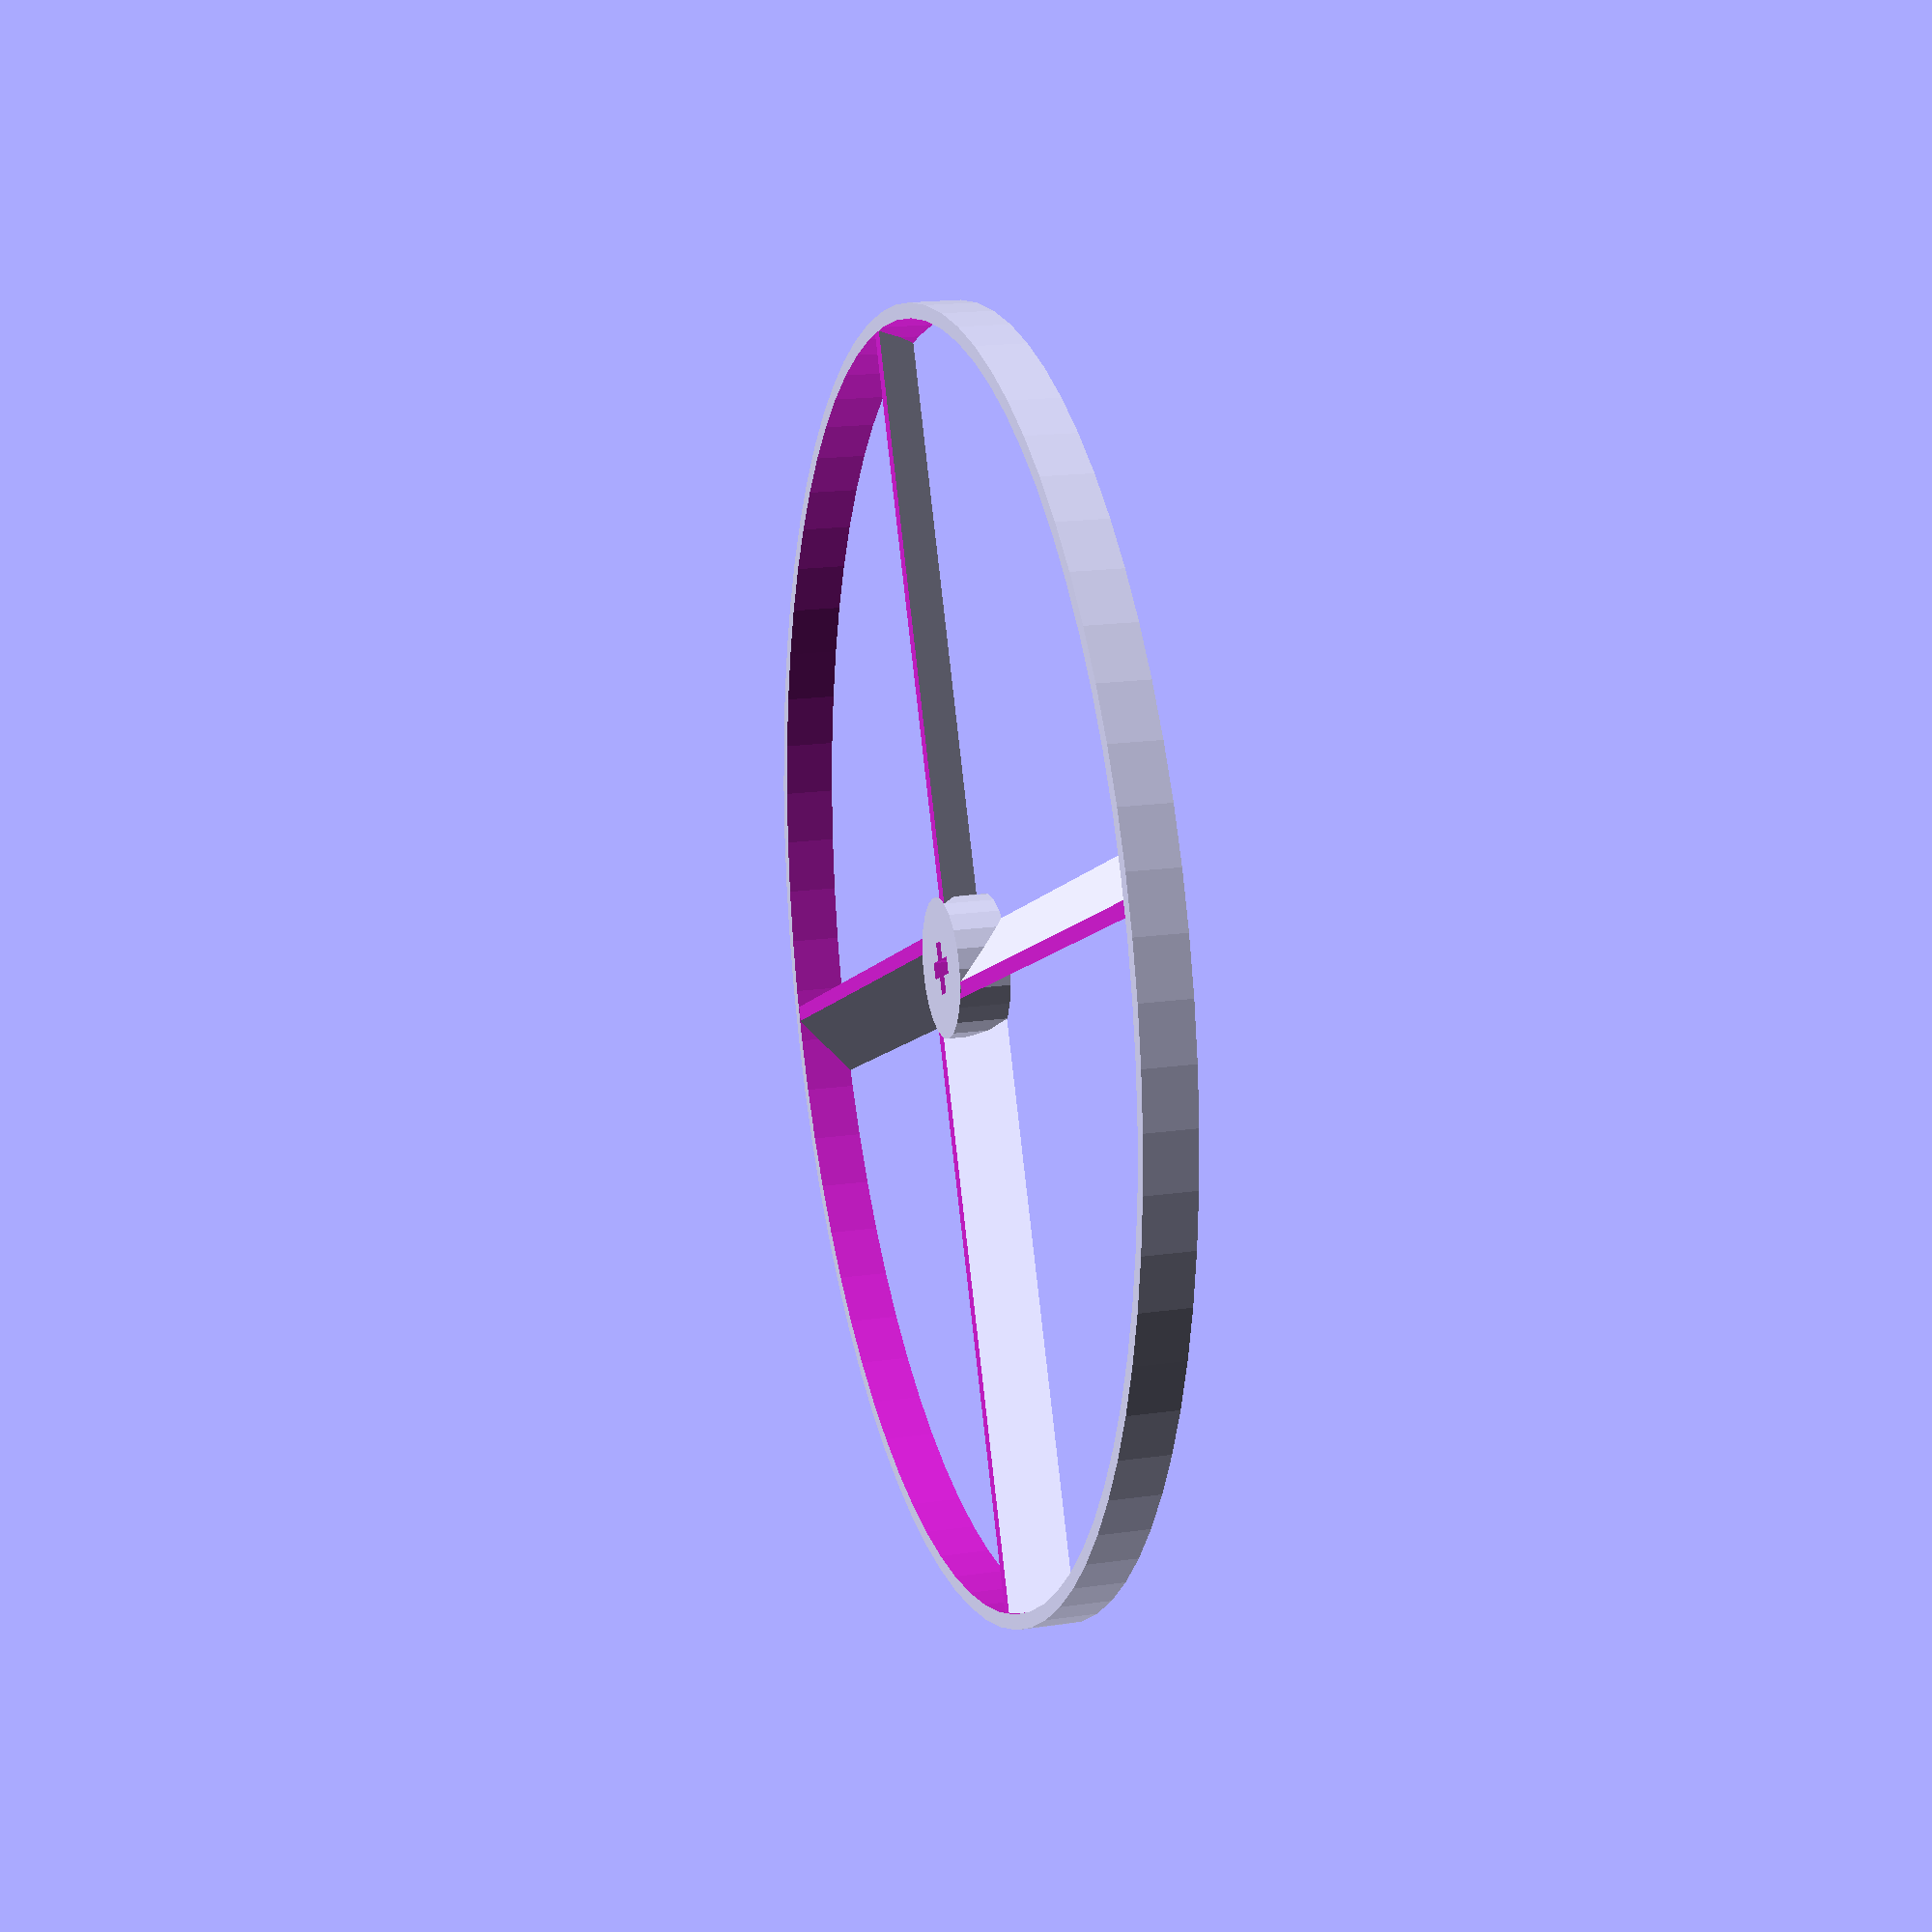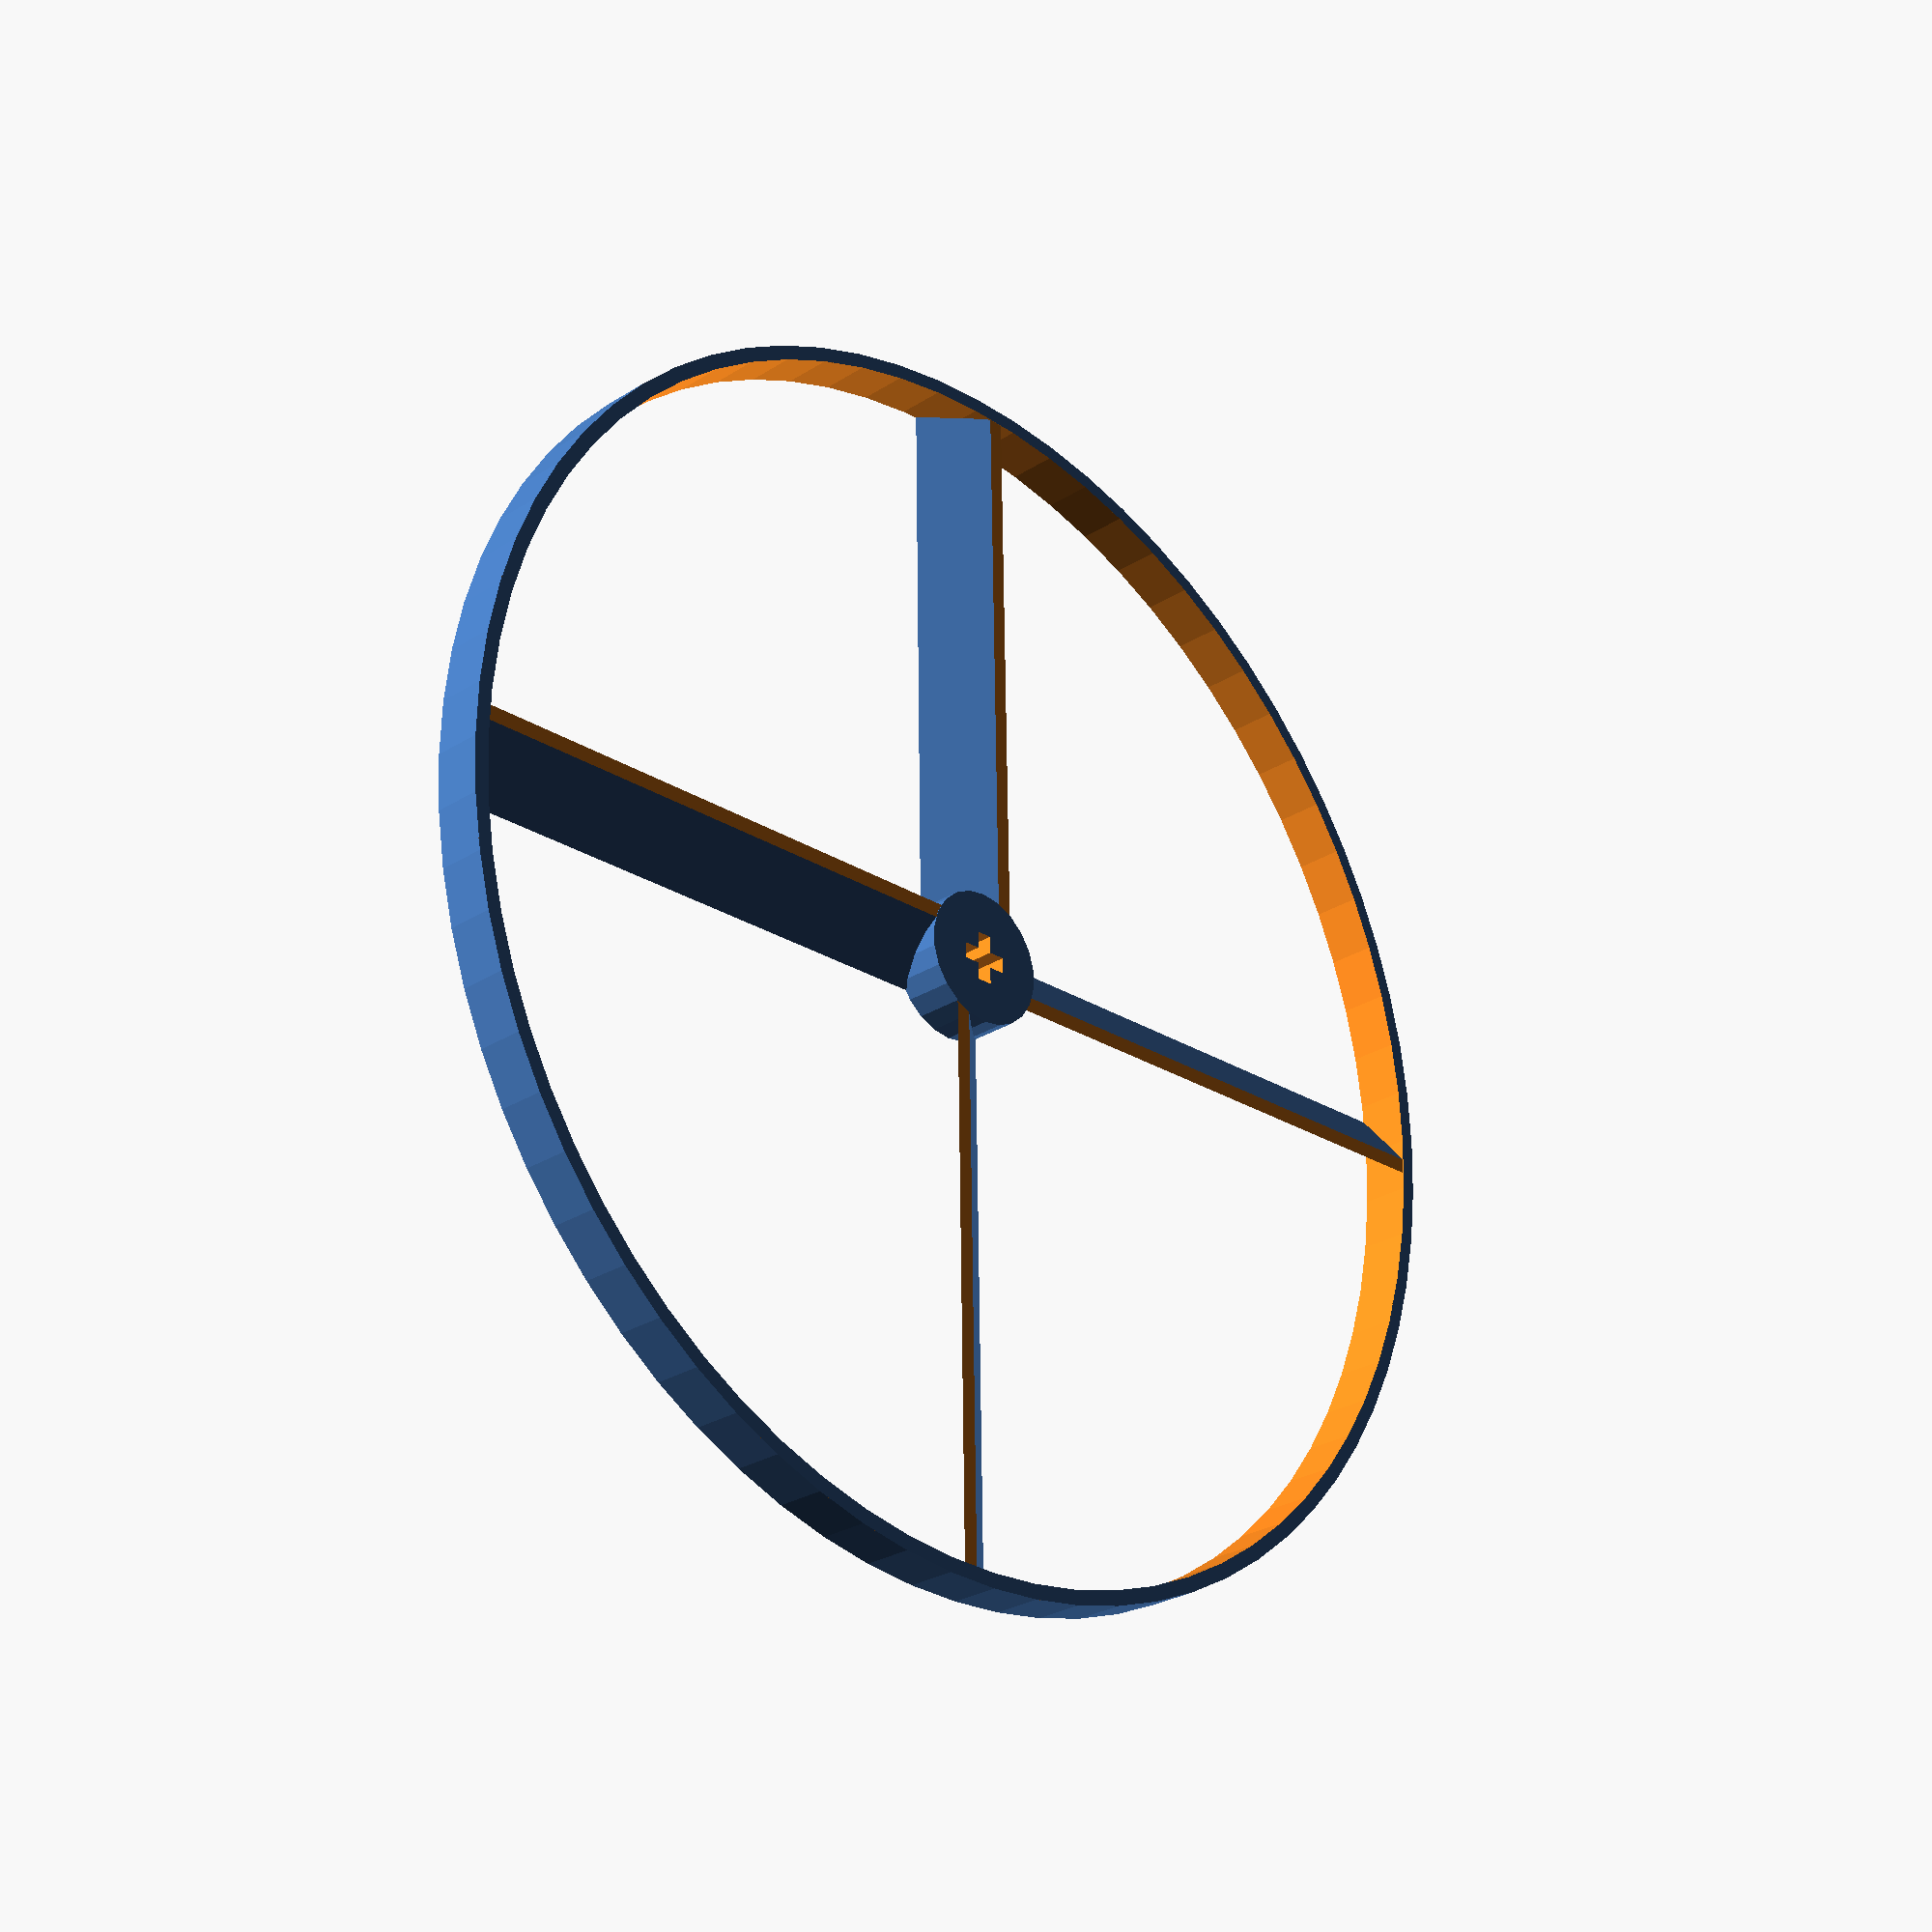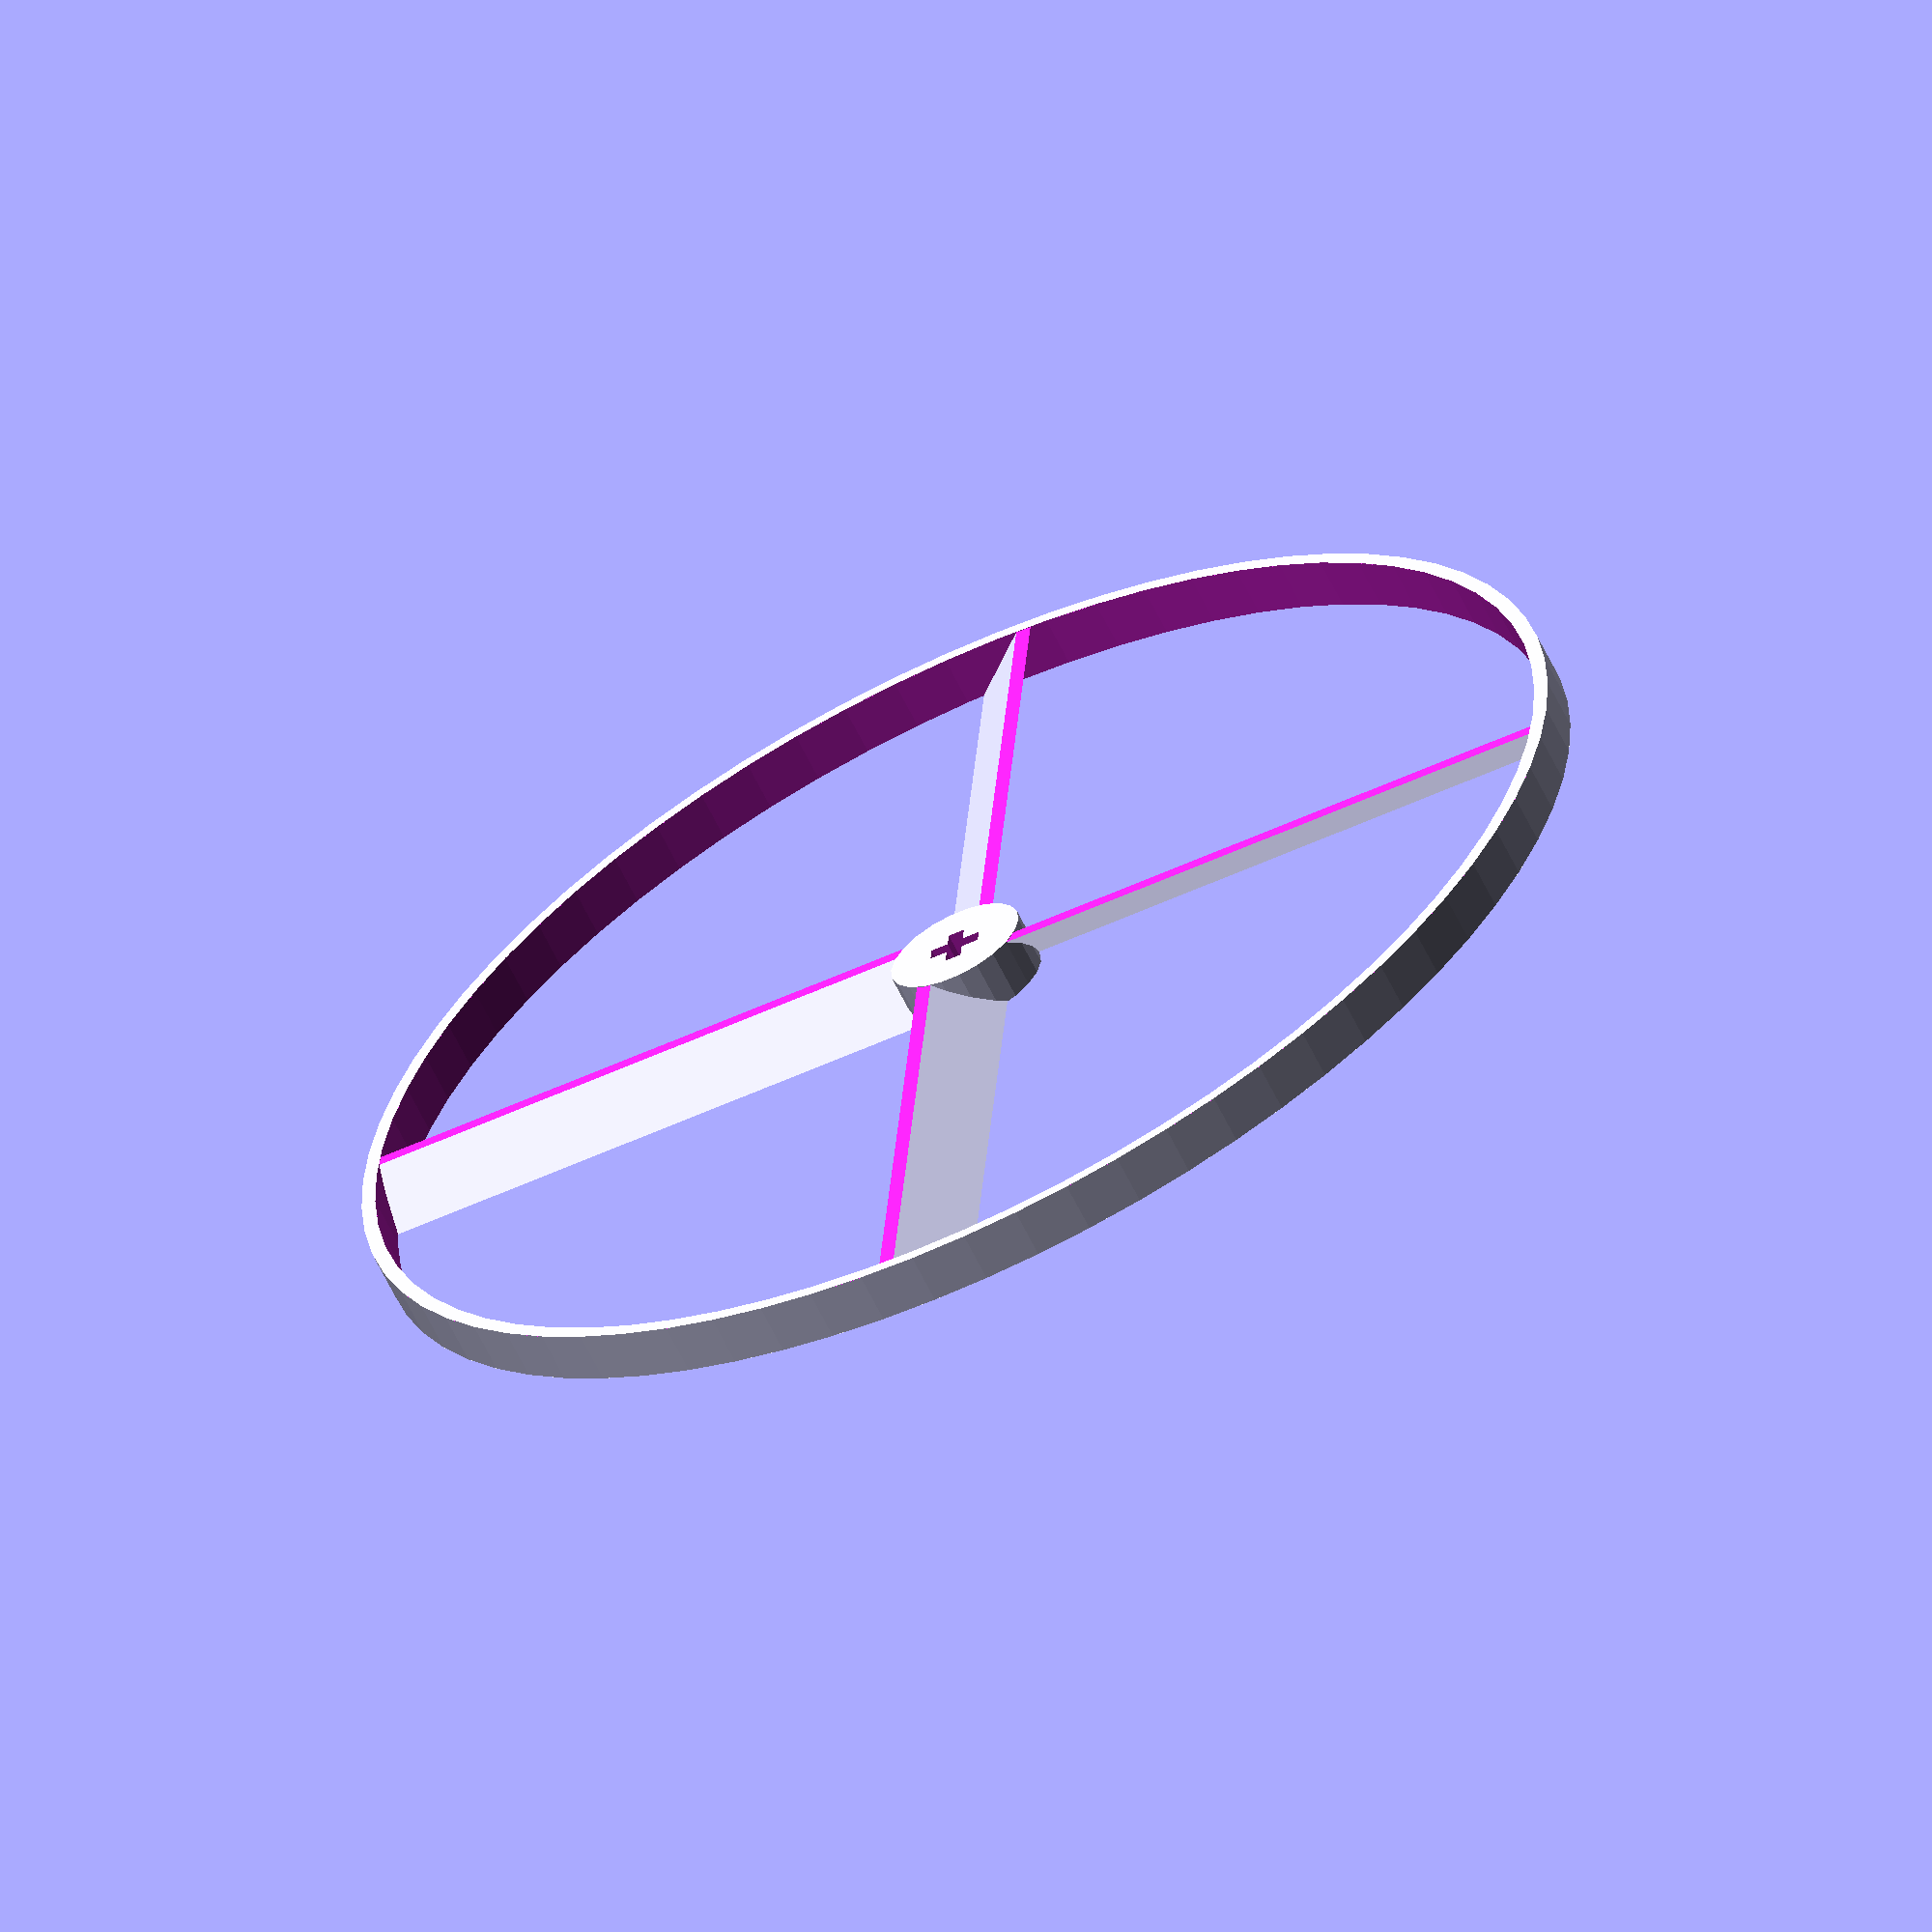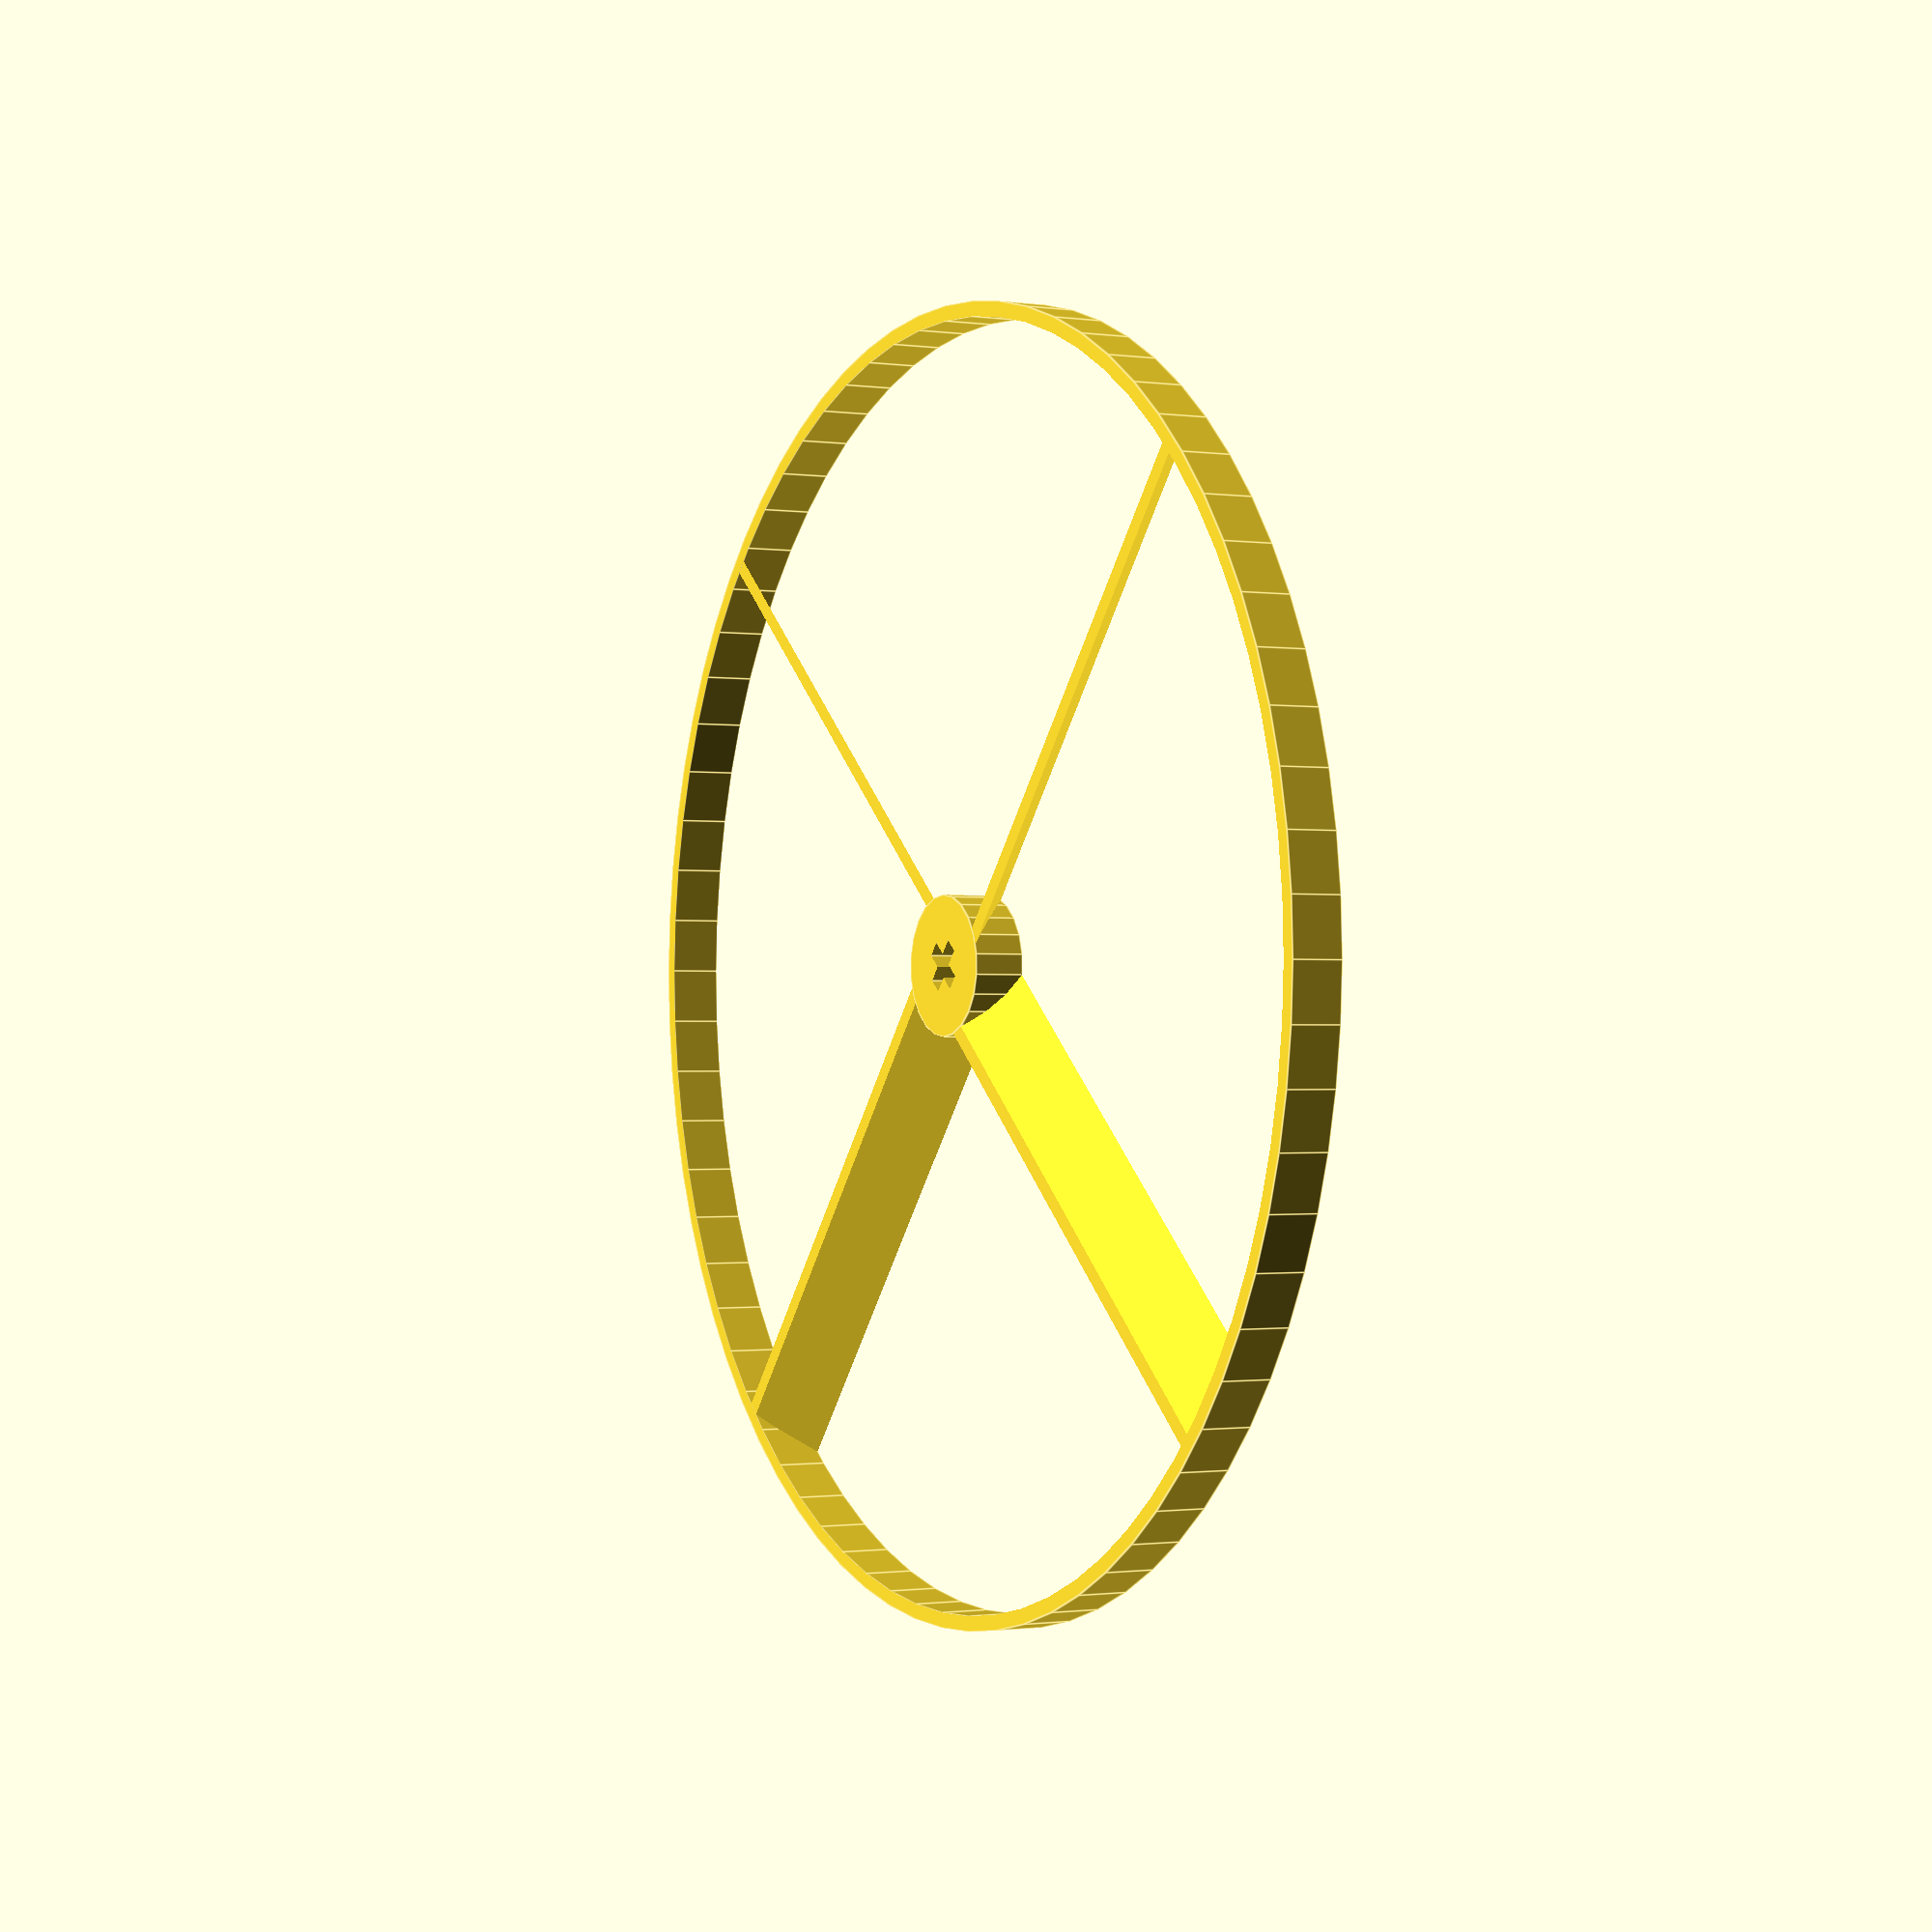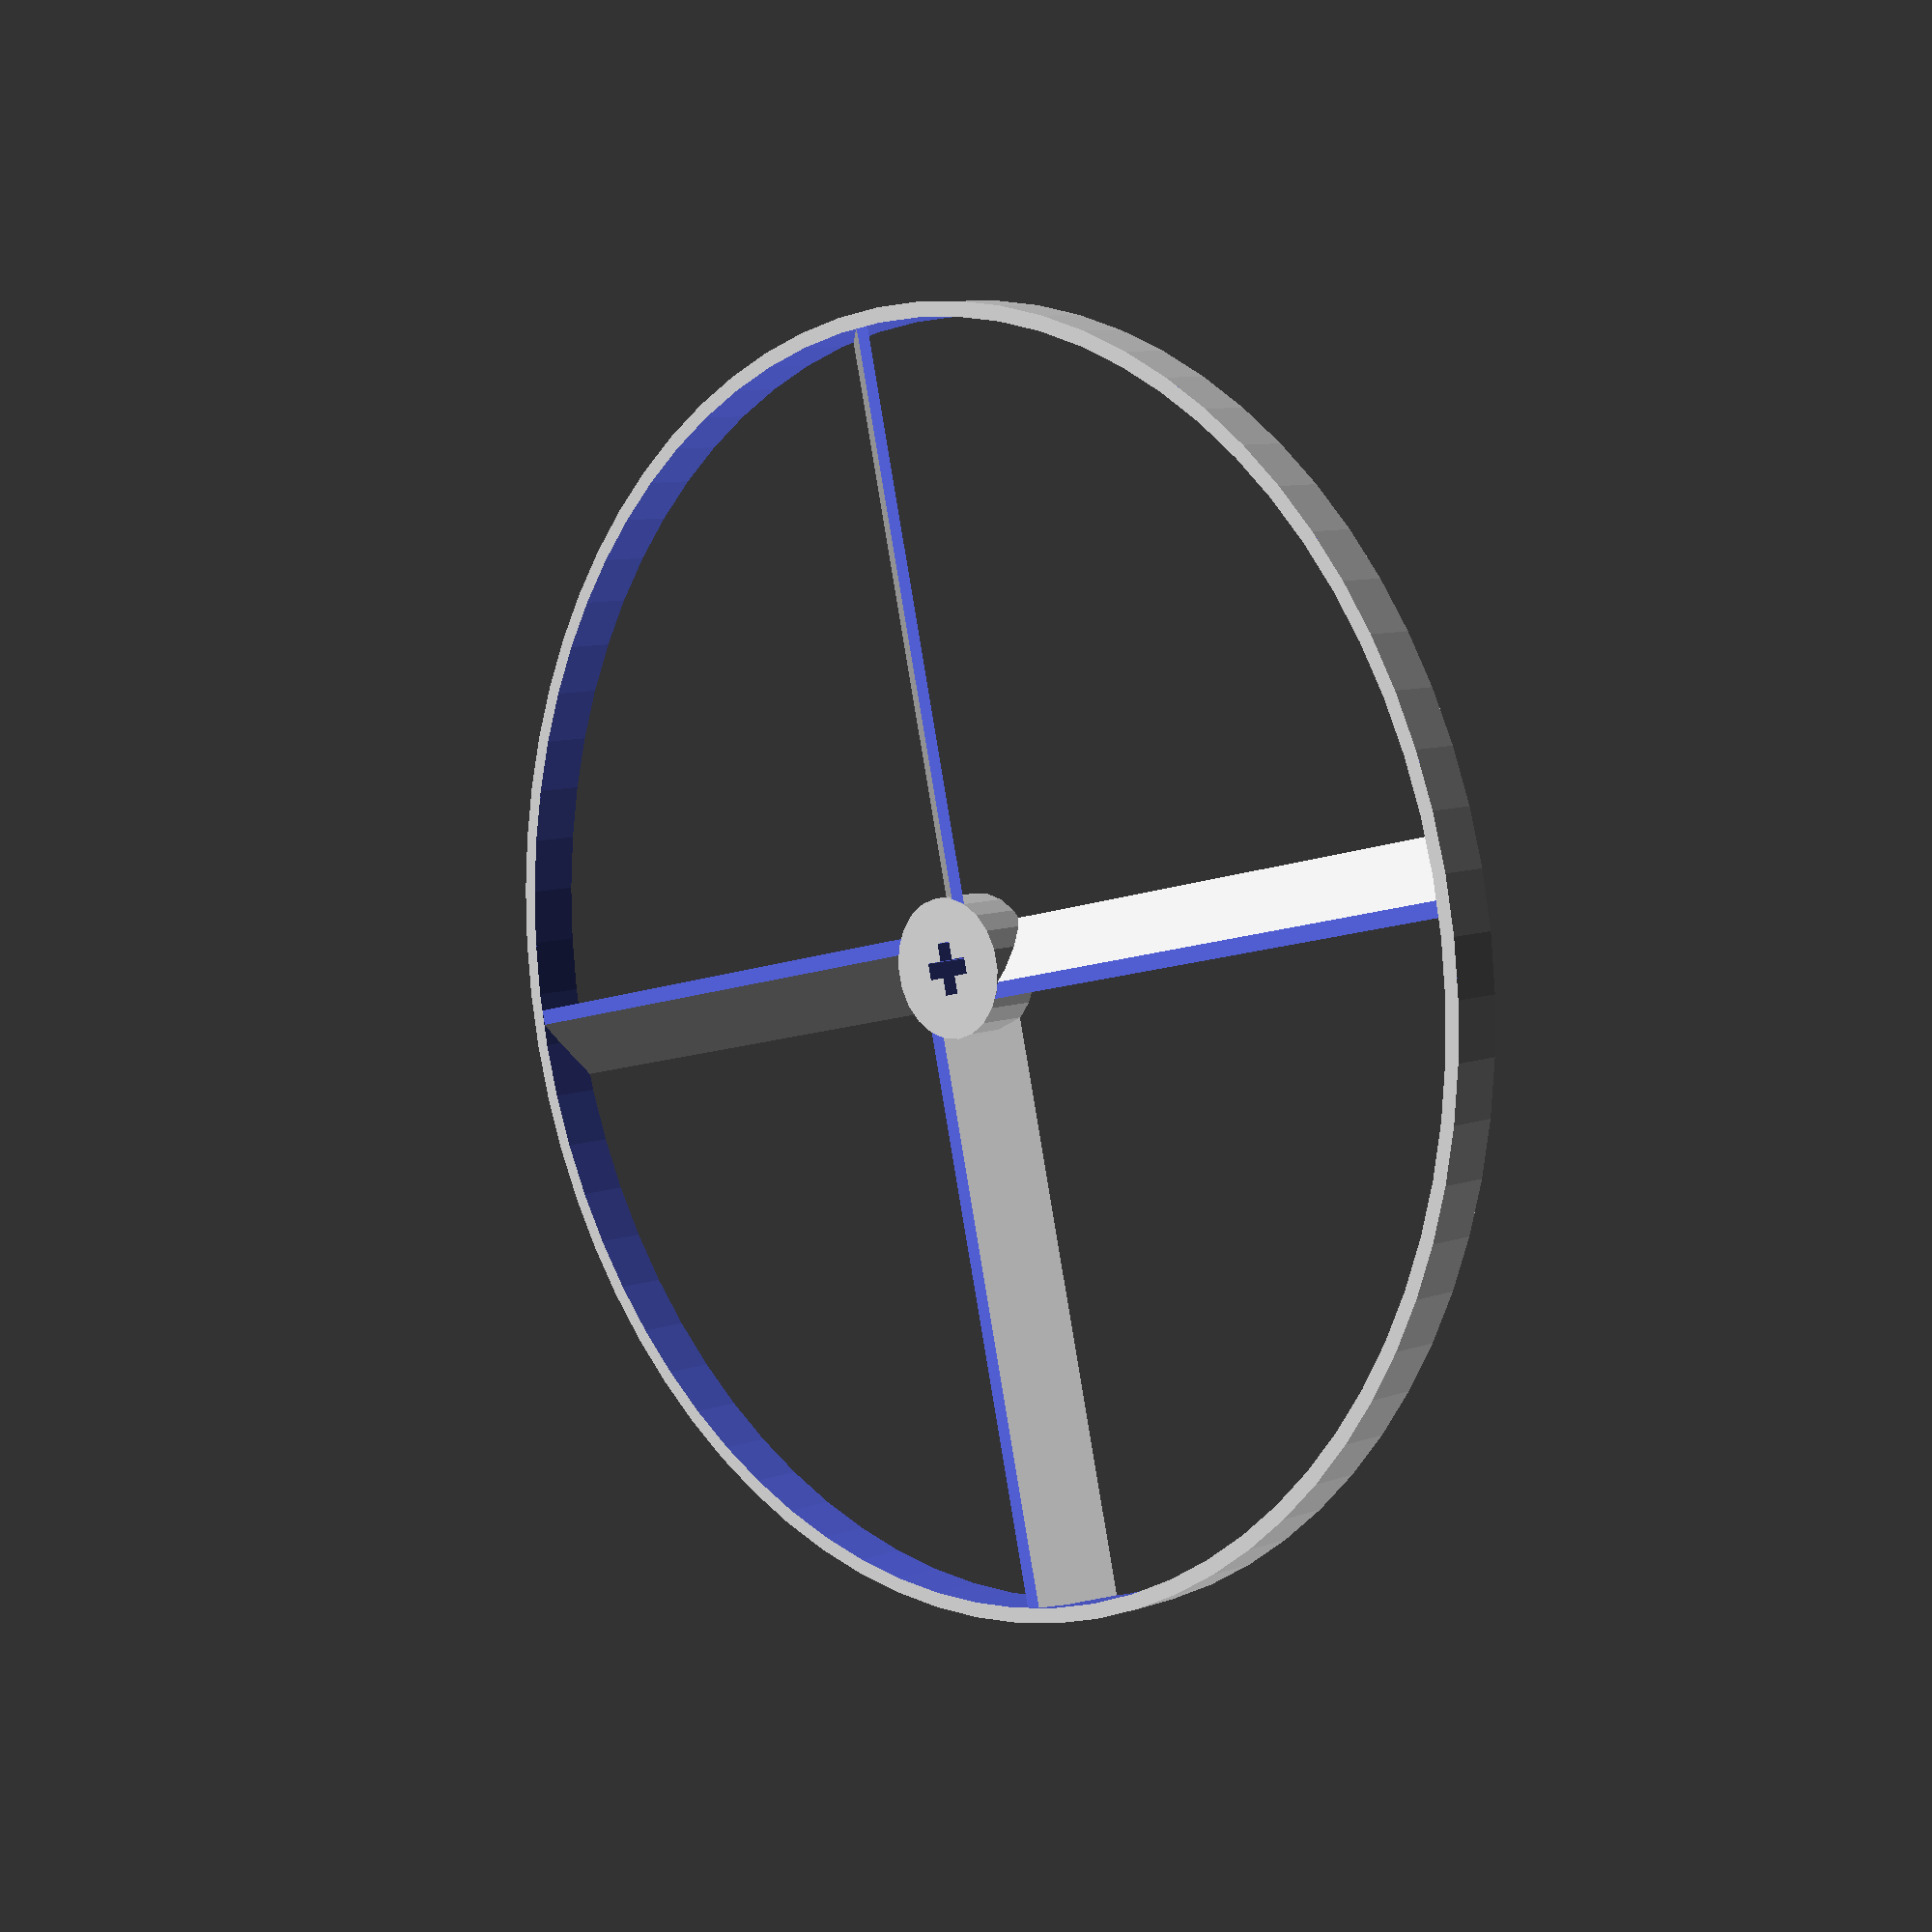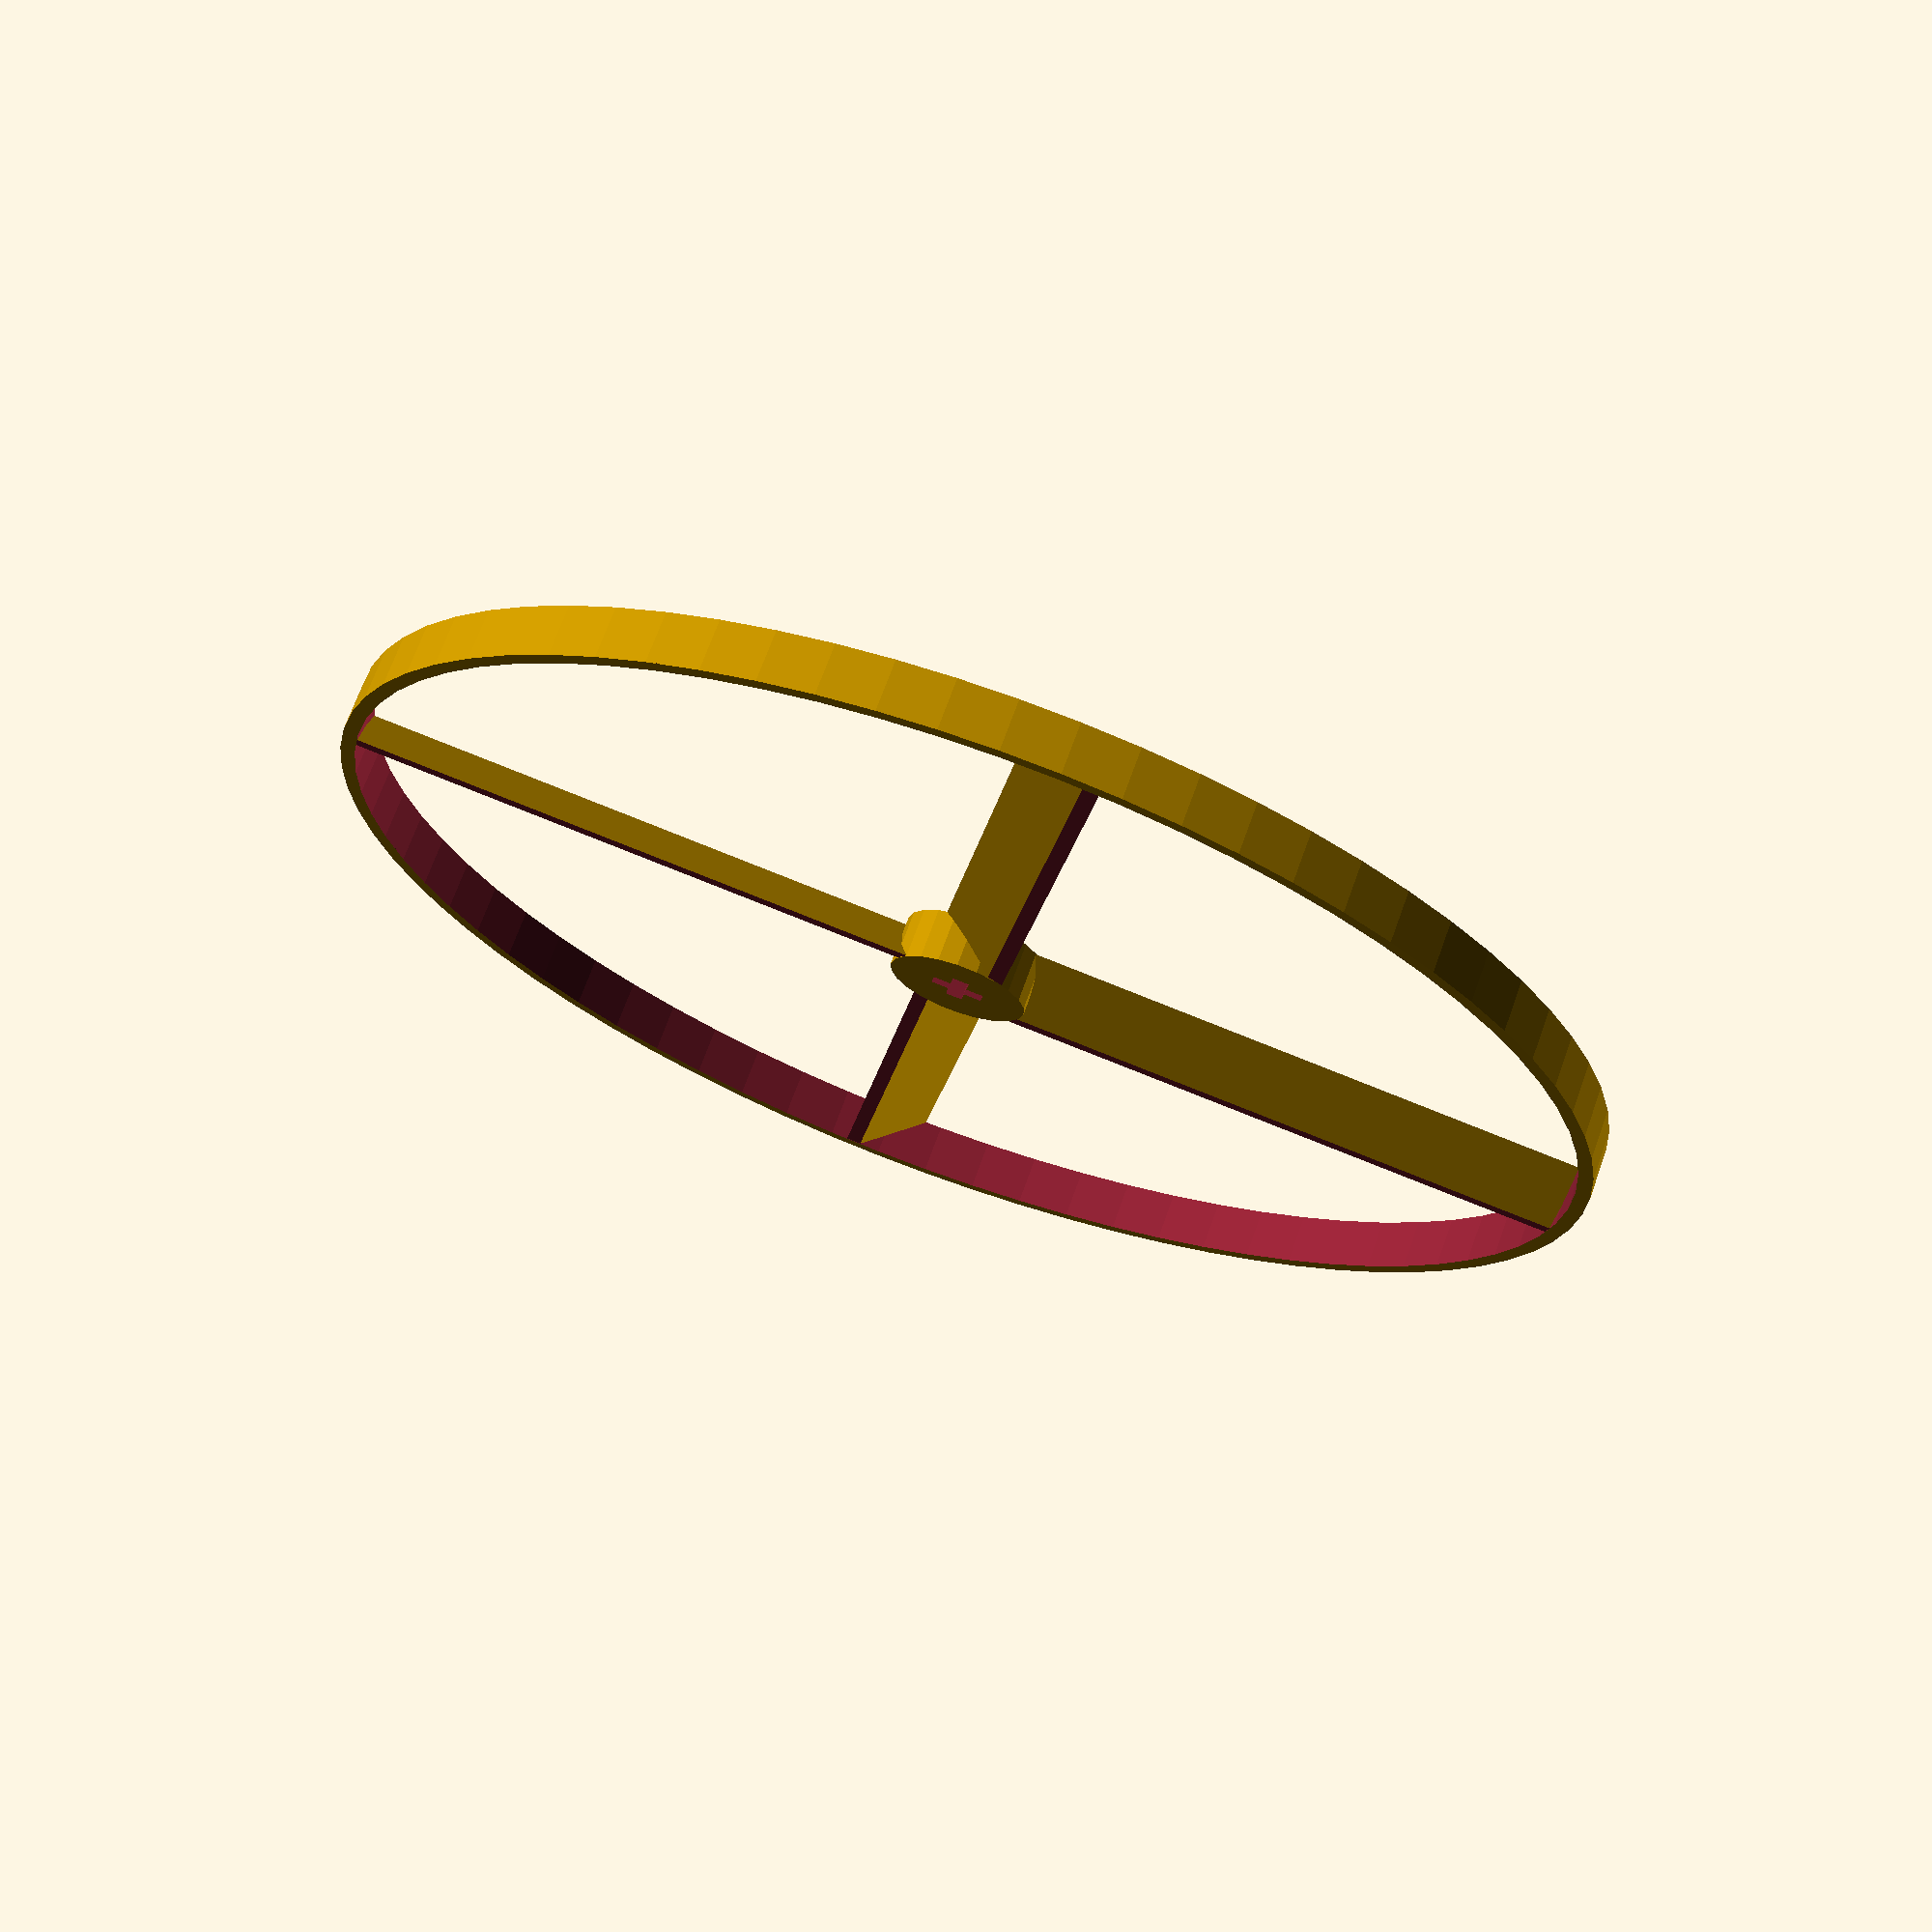
<openscad>
/*****************************************************************************
    Propeller 
	
	Modified from: https://www.thingiverse.com/thing:291404/files			
                                    
*****************************************************************************/

// Thickness of outer ring wall.
outer_ring_thickness = 1.5;
outer_ring_od = 130;
blade_thickness = 1.0;
blade_angle = -40;
hub_od = 14;
slot_width = 11.25;
slot_length = 6;

// Overall height of the whole propeller.
thickness = 5;

// Rotational offset of first blade (to match originals).
rotational_offset = 90;

// Number of blades.
n_blades = 4;

/* [Hidden] */
slop = 0.1;

Propeller();

//---------------------------------------------------------------------
//
//---------------------------------------------------------------------
module Propeller()
{  
	difference() 
	{
	  union() 
	  {
		ring();
		blades();
		hub();
	  }
	  //slot();
	  slotCross();
	}
}  

//---------------------------------------------------------------------
//
//---------------------------------------------------------------------
module ring() {
  difference() {
    cylinder(h = thickness + slop, r = outer_ring_od/2, center = true, $fa = 5, $fs = 0.5);
    cylinder(h = thickness + 2*slop, r = outer_ring_od/2 - outer_ring_thickness, center = true, $fa = 5, $fs = 0.5);
  }
}

//---------------------------------------------------------------------
//
//---------------------------------------------------------------------
module blade() {
  difference() {
    difference() {
      rotate([blade_angle, 0, 0])
      translate([0, -25, -blade_thickness/2])
      cube([outer_ring_od/2 - outer_ring_thickness/2, 50, blade_thickness]);
    }
    translate([0, 0, thickness/2 + 10])
    cube([outer_ring_od, outer_ring_od, 20], center=true);
    translate([0, 0, -(thickness/2 + 10)])
    cube([outer_ring_od, outer_ring_od, 20], center=true);
  }
}

//---------------------------------------------------------------------
//
//---------------------------------------------------------------------
module blades() 
{
  for (i = [0 : n_blades - 1]) {
    rotate([0, 0, rotational_offset + i * 360/n_blades]) blade();
  }
}

module slot() 
{
  intersection() {
    cylinder(h = 2*thickness, r = slot_width/2, center = true);
    cube([slot_width + slop, slot_length, 2*thickness], center = true);
  }
}

module slotCross() 
{
	rotate([0, 90, 0])
	{
		scale(1.1)
			lego_axle_mm(thickness * 2);
	}
}

/*------------------------------------------------------------------  
------------------------------------------------------------------*/
module hub() {
  difference() {
    cylinder(h = thickness + slop, r = hub_od/2, center = true);
  }
}


/*------------------------------------------------------------------  
------------------------------------------------------------------*/
module lego_axle_mm(axle_length_mm) 
{
    // Brand-independent measurements.
    axle_spline_width = 1.5;   
    axle_diameter = 4.7;   

	union() 
	{
		cube([axle_length_mm, axle_diameter, axle_spline_width],center=true);
		cube([axle_length_mm, axle_spline_width, axle_diameter],center=true);
	}
}

//difference() {
  //union() {
    //ring();
//    blades();
//    hub();
  //}
//  slot();
//}
</openscad>
<views>
elev=342.2 azim=294.5 roll=254.2 proj=p view=solid
elev=27.0 azim=91.0 roll=134.8 proj=p view=wireframe
elev=243.4 azim=175.9 roll=334.1 proj=o view=wireframe
elev=180.9 azim=319.7 roll=298.0 proj=p view=edges
elev=171.5 azim=283.6 roll=314.5 proj=p view=wireframe
elev=289.8 azim=171.5 roll=199.8 proj=p view=solid
</views>
